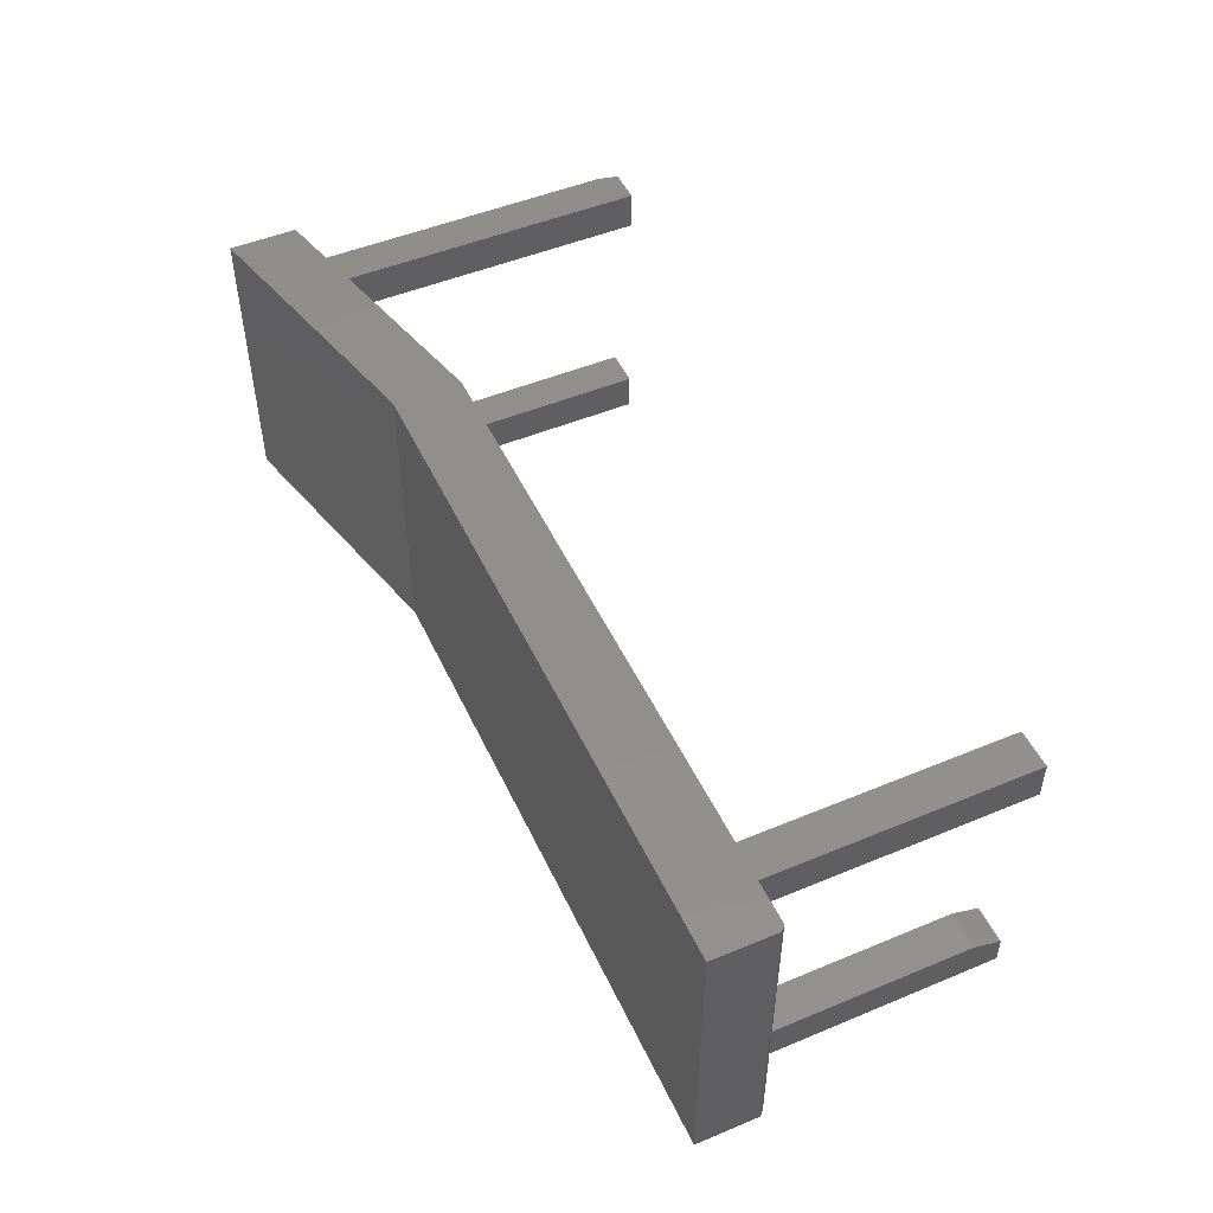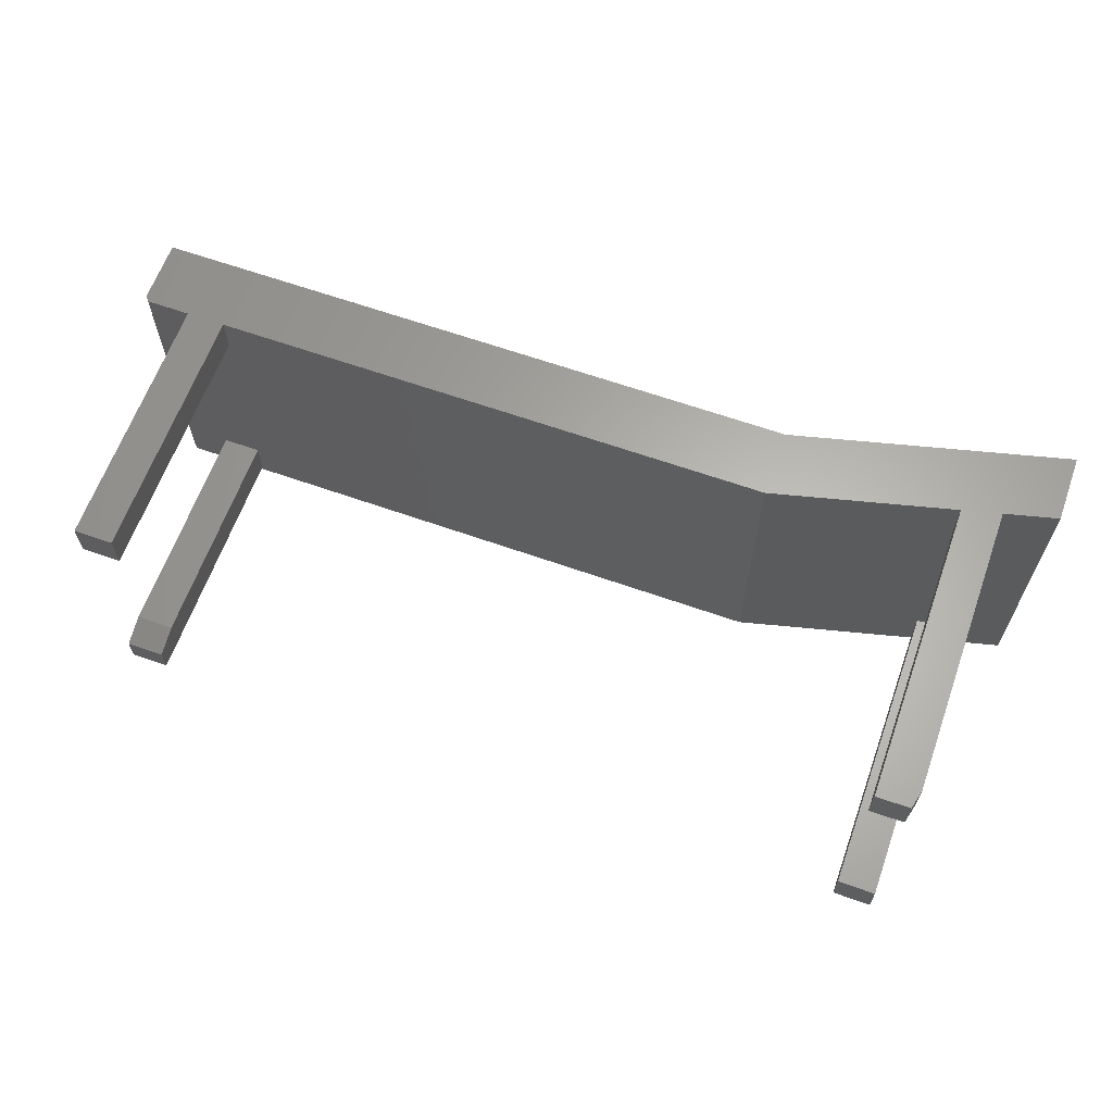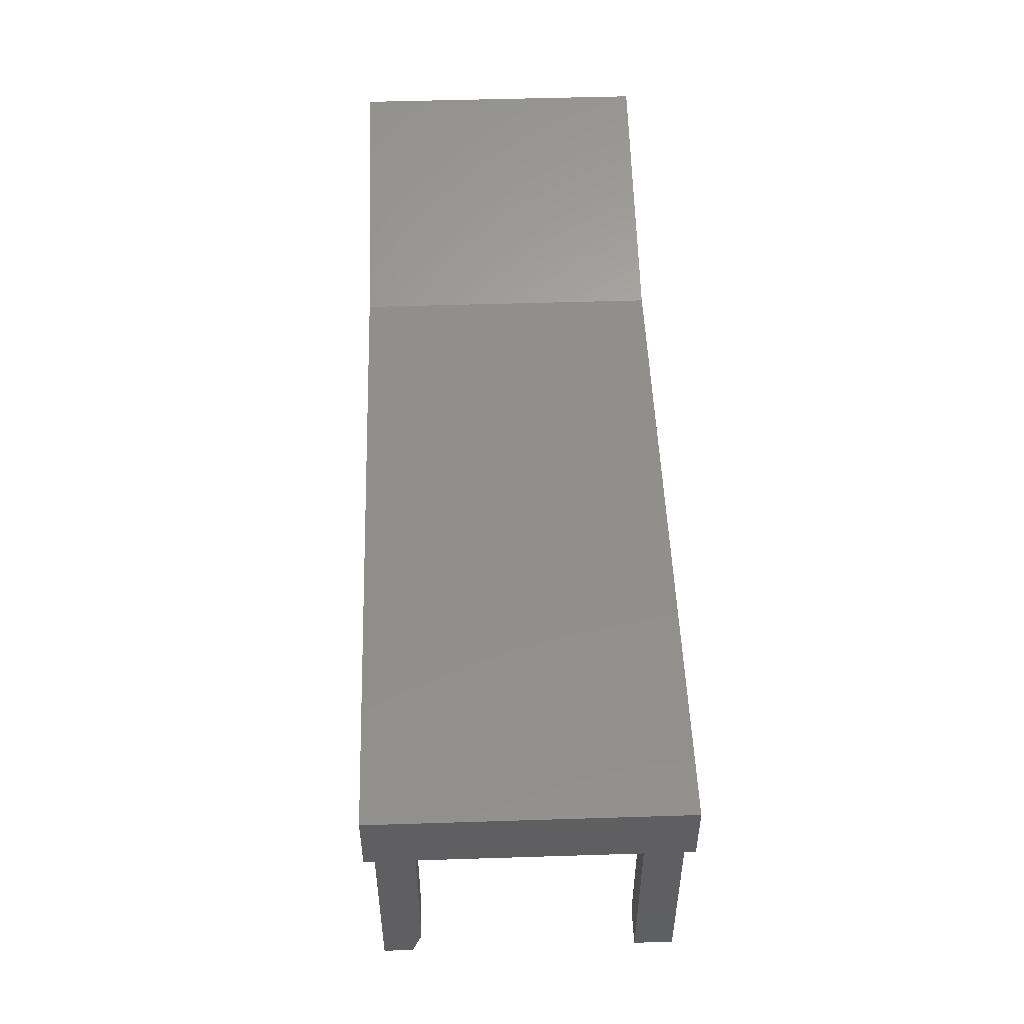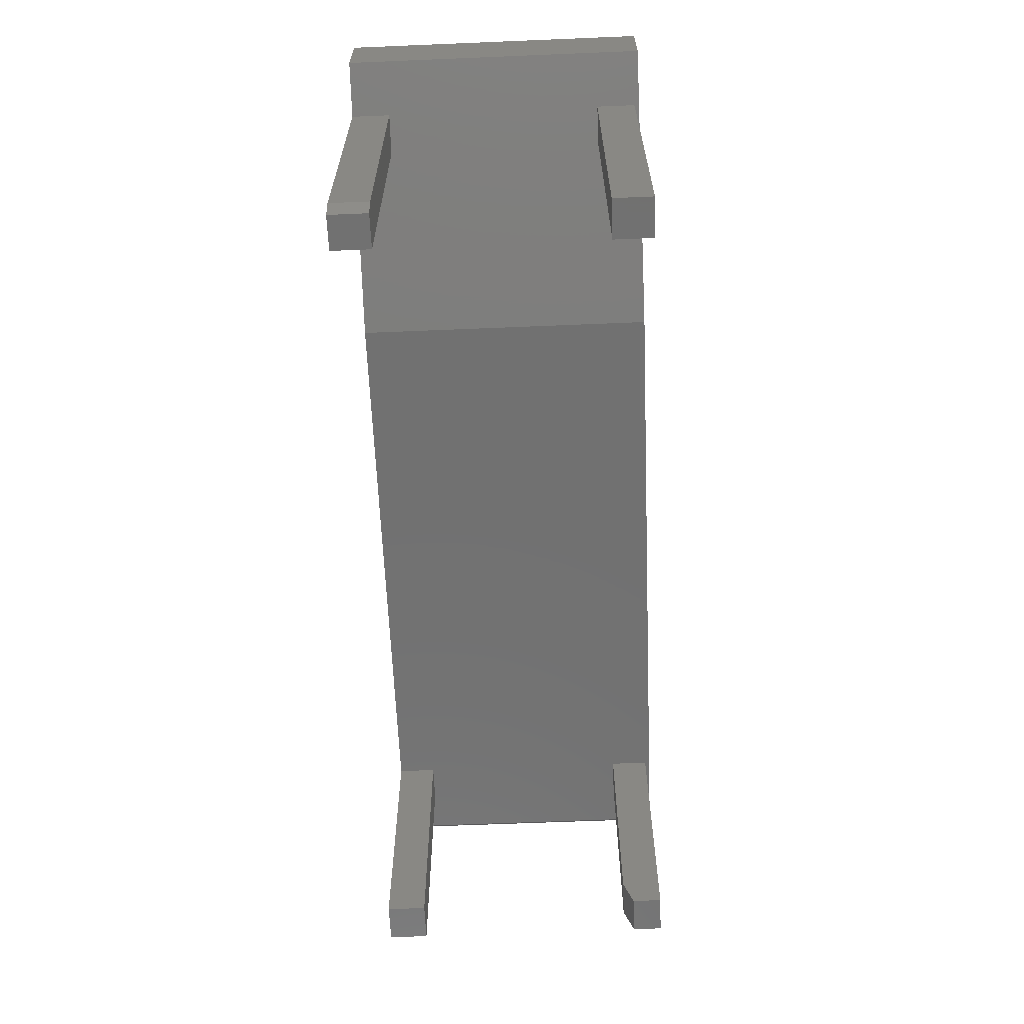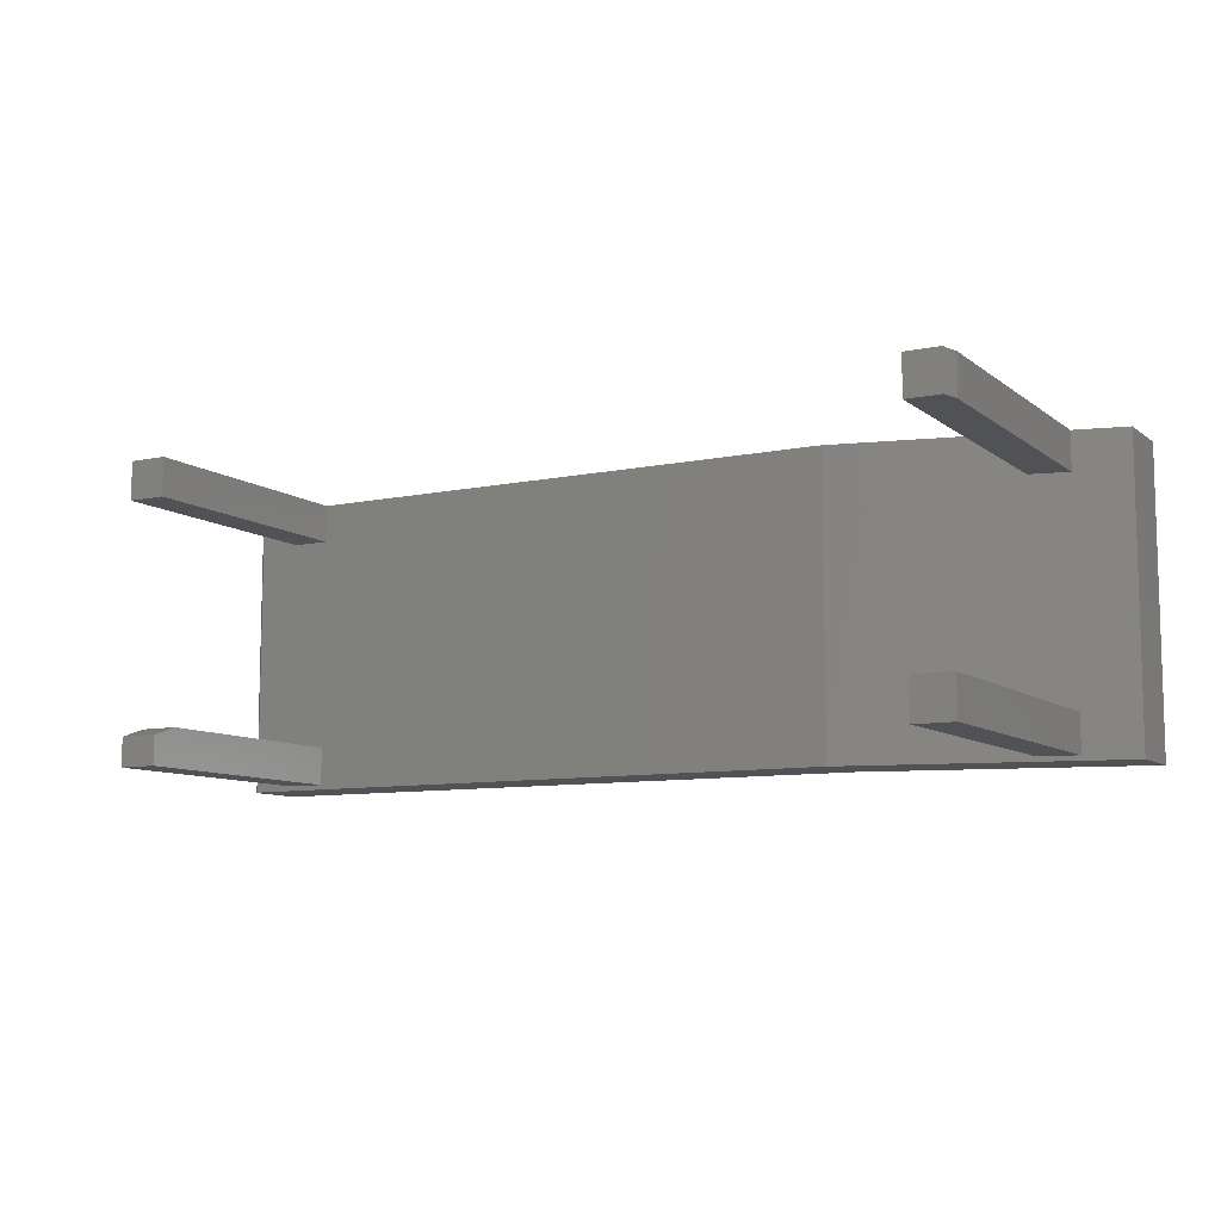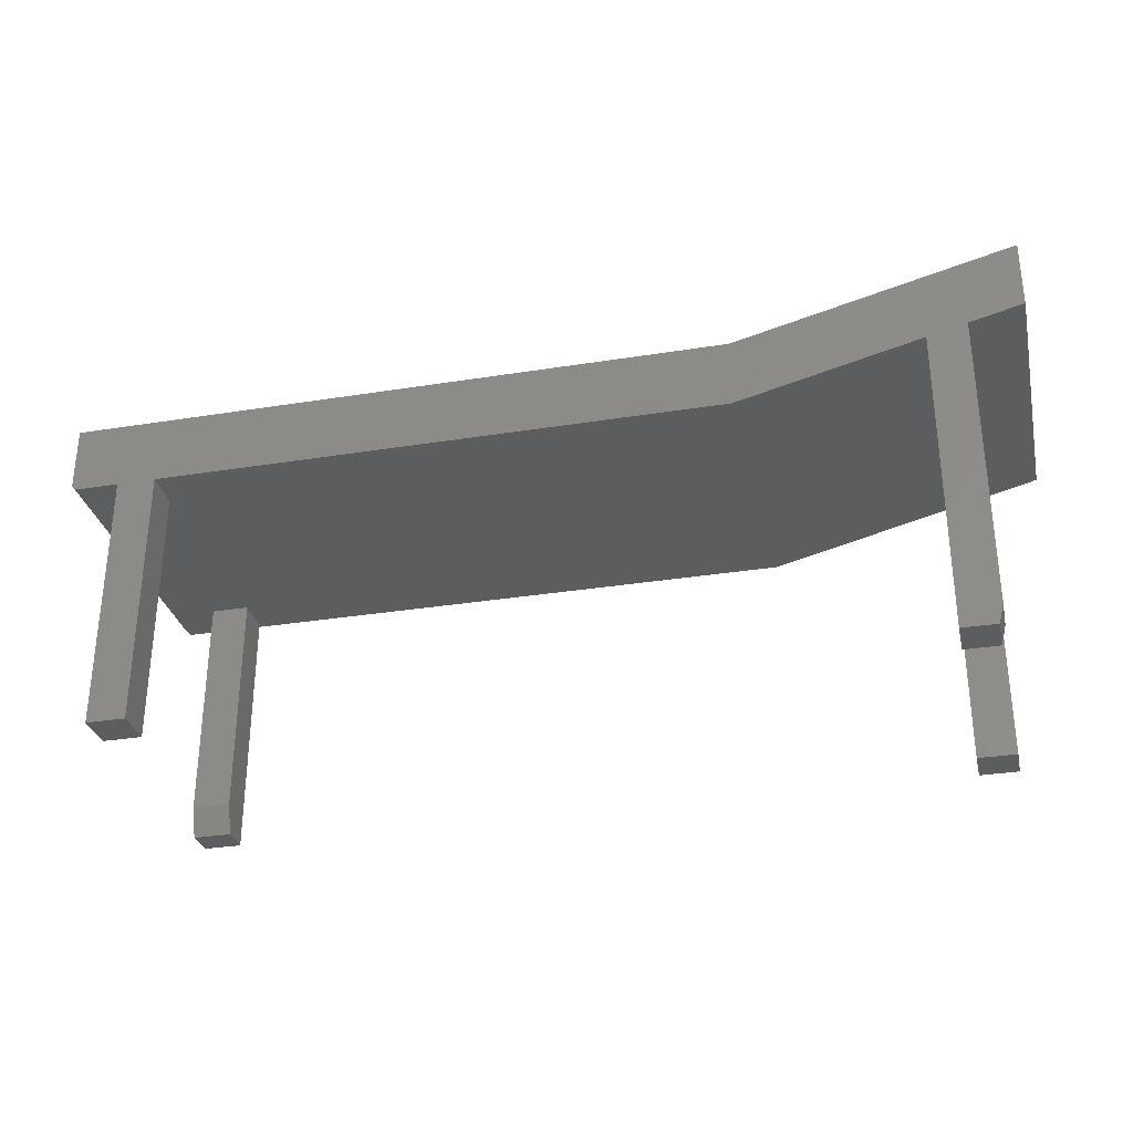
<metadata>
{"format":"stl","ext":"stl","renderer":"f3d","projection":"perspective","resolution":1024,"background":"white","views":[{"elev":49.7,"azim":65.4,"up":"+Y"},{"elev":63.7,"azim":-160.3,"up":"+Y"},{"elev":49.7,"azim":88.0,"up":"+Z"},{"elev":-63.1,"azim":-87.6,"up":"+Z"},{"elev":-9.1,"azim":-151.0,"up":"+Y"},{"elev":-31.1,"azim":-167.1,"up":"+Z"}]}
</metadata>
<code>
# stl→obj: 50 verts, 96 faces
v -0.75 -0.2422 0.5312
v -0.3079 -0.2422 0.5312
v -0.75 -0.2422 0.6418
v -0.3079 -0.2422 0.4207
v 0.7422 -0.2422 0.4207
v 0.75 -0.2422 0.4285
v 0.75 -0.2422 0.5312
v 0.75 0.2422 0.4285
v 0.75 0.2422 0.5312
v 0.6094 -0.2344 0.4207
v 0.6719 -0.2344 0.4207
v 0.6719 -0.1719 0.4207
v 0.7422 0.2422 0.4207
v 0.6719 0.1797 0.4207
v 0.6719 0.2422 0.4207
v 0.6094 -0.1719 0.4207
v 0.6094 0.1797 0.4207
v -0.3079 0.2422 0.4207
v 0.6094 0.2422 0.4207
v -0.6641 0.2422 0.03125
v -0.6016 0.2422 0
v -0.6562 0.2422 0
v -0.6016 0.2422 0.4941
v -0.6641 0.2422 0.5098
v -0.3079 0.2422 0.5312
v -0.75 0.2422 0.6418
v -0.75 0.2422 0.5312
v 0.6719 0.2422 0
v 0.6094 0.2422 0
v -0.6641 0.1797 0.03125
v -0.6562 0.1797 0
v -0.6016 0.1797 0
v -0.6641 0.1797 0.5098
v -0.6641 -0.1719 0.5098
v -0.6641 -0.2344 0.5098
v -0.6016 -0.2344 0.4941
v -0.6016 -0.1719 0.4941
v -0.6016 0.1797 0.4941
v 0.6094 0.1797 0
v 0.6719 0.1797 0
v 0.6094 -0.2344 0
v 0.6719 -0.2344 0
v 0.6719 -0.1719 0.04688
v 0.6719 -0.1875 0
v 0.6094 -0.1719 0.04688
v 0.6094 -0.1875 0
v -0.6641 -0.2344 0
v -0.6016 -0.2344 0
v -0.6016 -0.1719 0
v -0.6641 -0.1719 0
f 1 2 3
f 4 5 6
f 4 6 7
f 4 7 2
f 4 2 1
f 8 9 6
f 6 9 7
f 5 4 10
f 5 10 11
f 5 11 12
f 5 12 13
f 14 15 13
f 14 13 12
f 14 12 16
f 14 16 17
f 18 19 17
f 18 17 16
f 18 16 10
f 18 10 4
f 20 21 22
f 23 21 20
f 23 20 24
f 23 24 8
f 23 8 13
f 23 13 15
f 23 15 19
f 23 19 18
f 9 8 25
f 25 8 24
f 25 24 26
f 26 24 27
f 28 29 15
f 15 29 19
f 13 8 5
f 5 8 6
f 26 27 3
f 3 27 1
f 25 26 2
f 2 26 3
f 7 9 2
f 2 9 25
f 20 22 30
f 30 22 31
f 31 22 32
f 32 22 21
f 1 27 24
f 1 24 33
f 1 33 34
f 1 34 35
f 4 1 35
f 4 35 36
f 4 36 37
f 4 37 38
f 4 38 23
f 4 23 18
f 34 33 37
f 37 33 38
f 39 40 17
f 17 40 14
f 40 28 14
f 14 28 15
f 29 39 19
f 19 39 17
f 41 42 10
f 10 42 11
f 12 11 43
f 43 11 42
f 43 42 44
f 43 45 12
f 12 45 16
f 10 16 41
f 41 16 45
f 41 45 46
f 47 48 35
f 35 48 36
f 48 49 36
f 36 49 37
f 49 50 37
f 37 50 34
f 50 47 34
f 34 47 35
f 32 21 38
f 38 21 23
f 38 33 32
f 32 33 30
f 32 30 31
f 20 30 24
f 24 30 33
f 39 29 40
f 40 29 28
f 41 46 42
f 42 46 44
f 43 44 45
f 45 44 46
f 47 50 48
f 48 50 49

</code>
